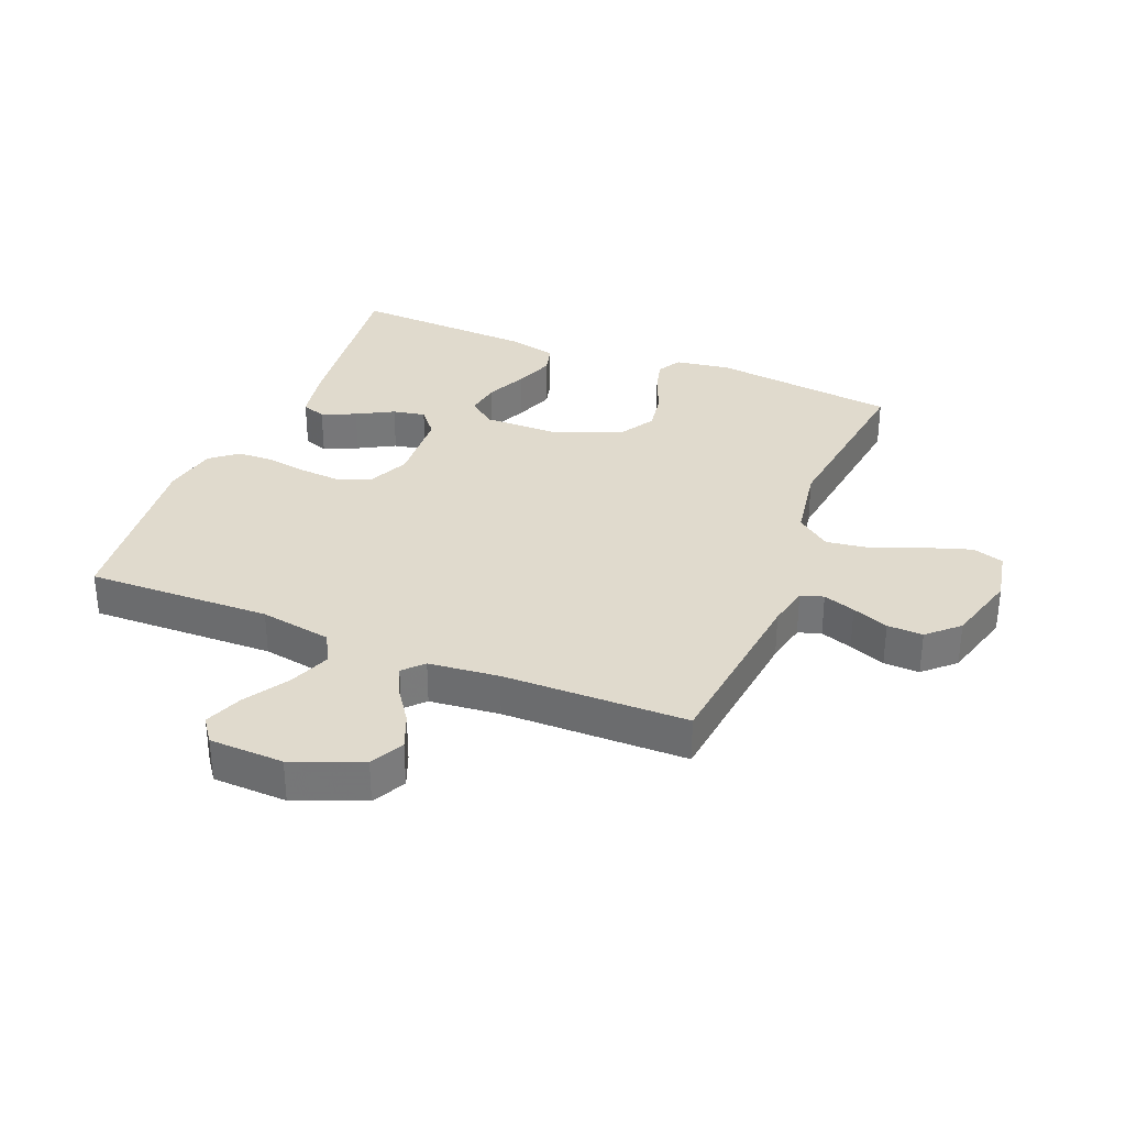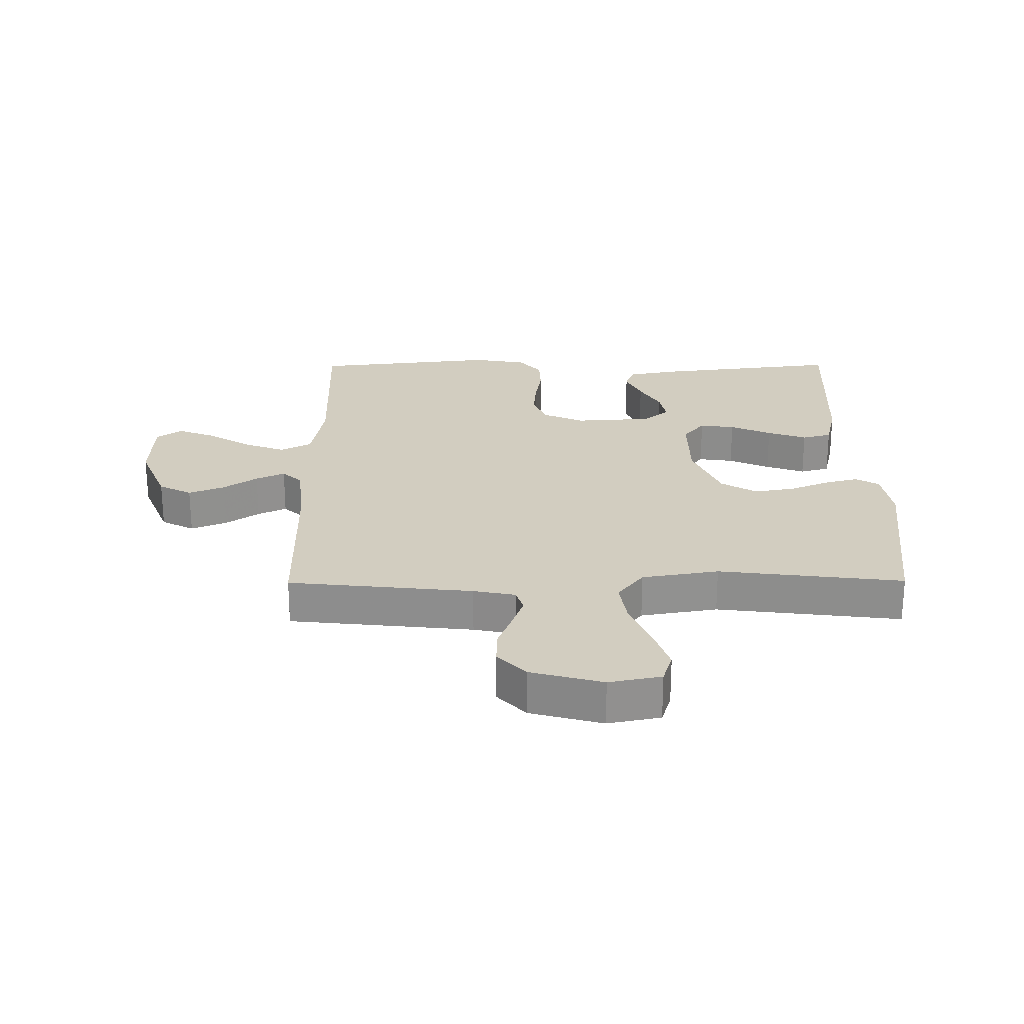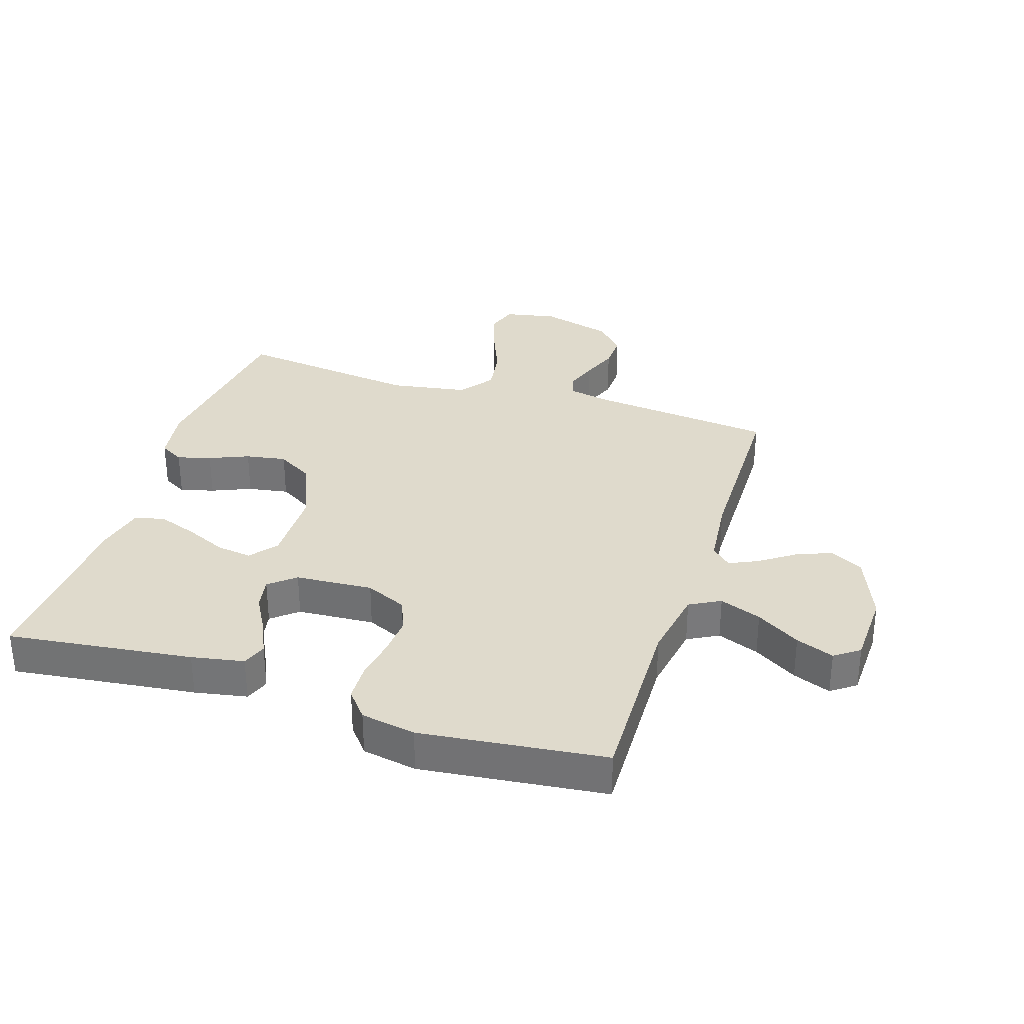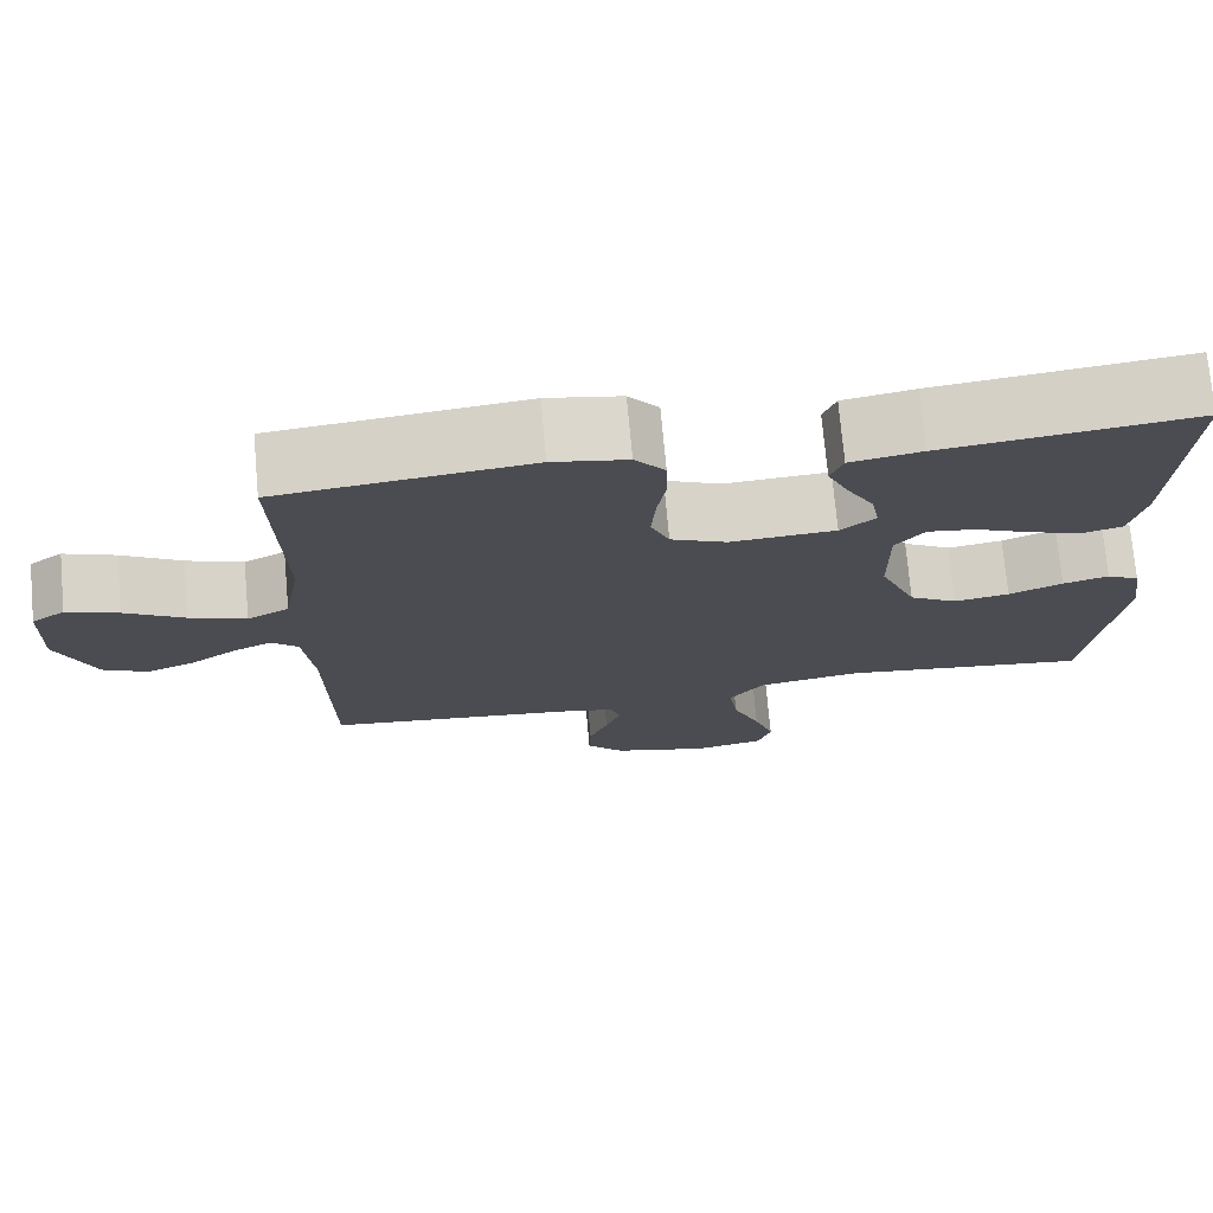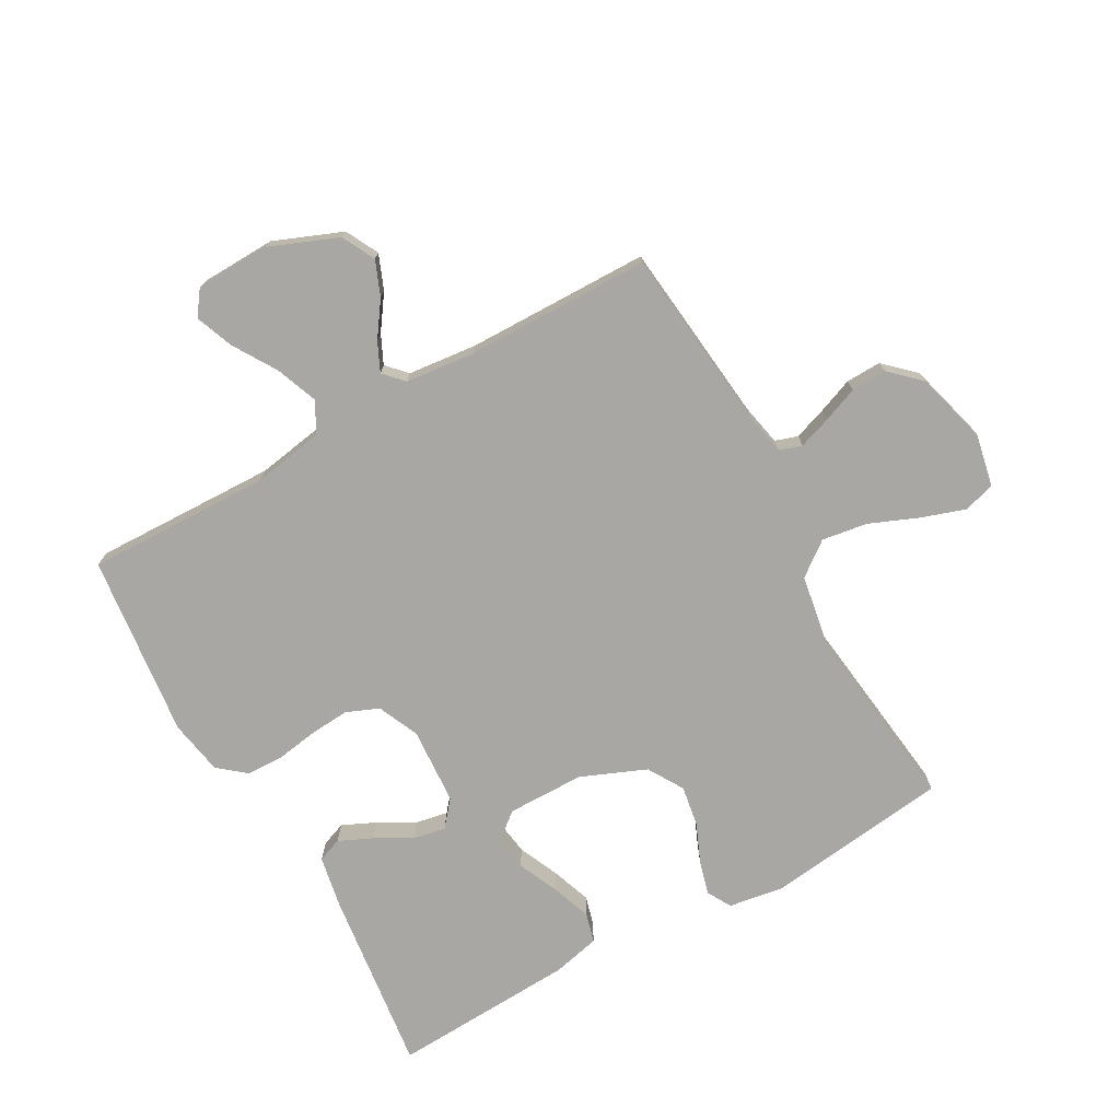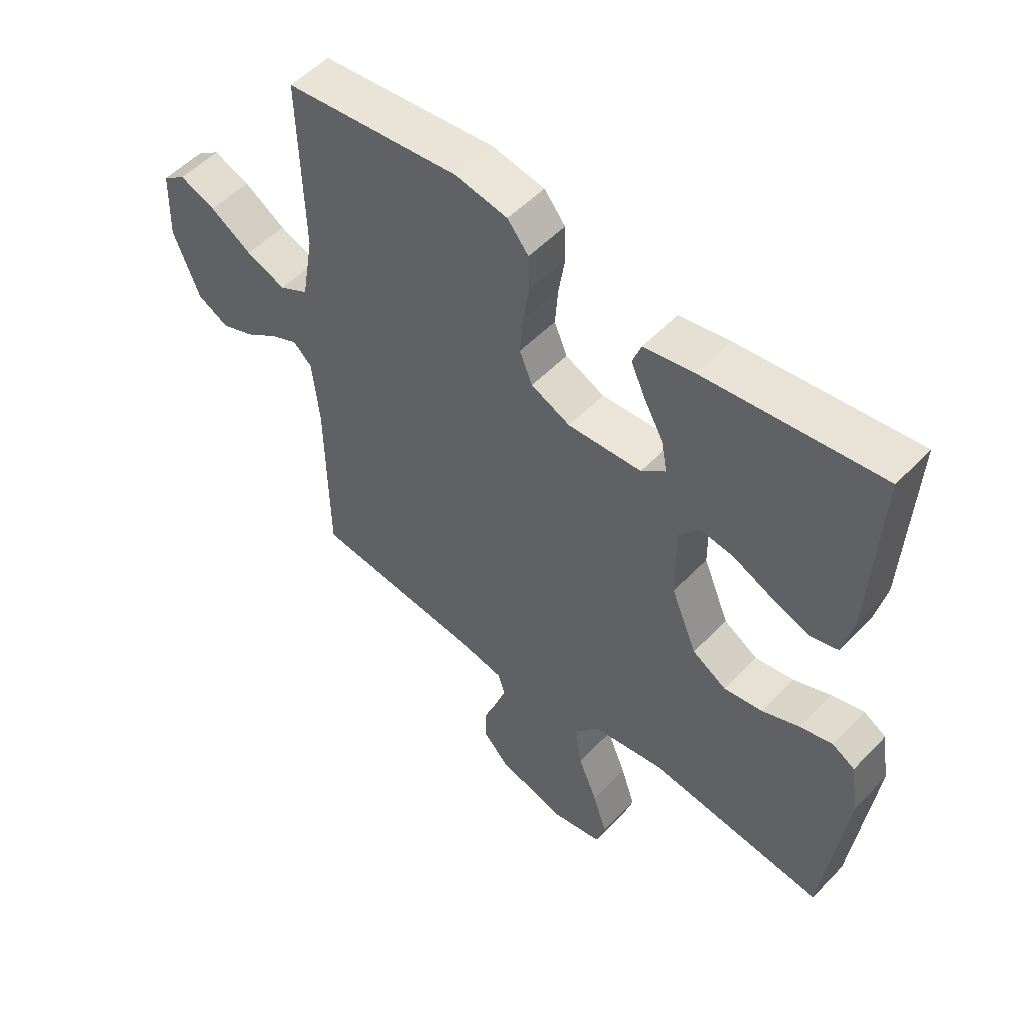
<metadata>
{"format":"obj","ext":"obj","renderer":"f3d","projection":"perspective","resolution":1024,"background":"white","views":[{"elev":33.0,"azim":112.2,"up":"+Y"},{"elev":24.5,"azim":179.6,"up":"+Y"},{"elev":32.5,"azim":17.8,"up":"+Y"},{"elev":74.1,"azim":174.8,"up":"+Z"},{"elev":-74.6,"azim":119.2,"up":"+Y"},{"elev":52.8,"azim":-137.8,"up":"+Z"}]}
</metadata>
<code>
v -0.5 0.07 0.5
v -0.2 0.07 0.463
v -0.115 0.07 0.447
v -0.1 0.07 0.407
v -0.125 0.07 0.352
v -0.158 0.07 0.293
v -0.168 0.07 0.24
v -0.126 0.07 0.205
v 0 0.07 0.197
v 0.067 0.07 0.227
v 0.089 0.07 0.28
v 0.084 0.07 0.346
v 0.073 0.07 0.413
v 0.075 0.07 0.474
v 0.111 0.07 0.518
v 0.2 0.07 0.534
v 0.5 0.07 0.5
v 0.492 0.07 0.2
v 0.512 0.07 0.083
v 0.562 0.07 0.056
v 0.63 0.07 0.082
v 0.701 0.07 0.126
v 0.763 0.07 0.15
v 0.803 0.07 0.121
v 0.807 0.07 0
v 0.762 0.07 -0.112
v 0.708 0.07 -0.14
v 0.651 0.07 -0.117
v 0.595 0.07 -0.078
v 0.548 0.07 -0.056
v 0.516 0.07 -0.086
v 0.504 0.07 -0.2
v 0.5 0.07 -0.5
v 0.2 0.07 -0.532
v 0.132 0.07 -0.546
v 0.12 0.07 -0.583
v 0.138 0.07 -0.635
v 0.161 0.07 -0.694
v 0.163 0.07 -0.752
v 0.117 0.07 -0.801
v 0 0.07 -0.833
v -0.085 0.07 -0.816
v -0.101 0.07 -0.765
v -0.077 0.07 -0.693
v -0.044 0.07 -0.613
v -0.033 0.07 -0.539
v -0.075 0.07 -0.484
v -0.2 0.07 -0.463
v -0.5 0.07 -0.5
v -0.537 0.07 -0.2
v -0.523 0.07 -0.11
v -0.484 0.07 -0.088
v -0.429 0.07 -0.103
v -0.365 0.07 -0.13
v -0.299 0.07 -0.141
v -0.241 0.07 -0.106
v -0.197 0.07 0
v -0.196 0.07 0.126
v -0.231 0.07 0.17
v -0.288 0.07 0.162
v -0.355 0.07 0.132
v -0.419 0.07 0.109
v -0.467 0.07 0.122
v -0.485 0.07 0.2
v -0.5 0 0.5
v -0.2 0 0.463
v -0.115 0 0.447
v -0.1 0 0.407
v -0.125 0 0.352
v -0.158 0 0.293
v -0.168 0 0.24
v -0.126 0 0.205
v 0 0 0.197
v 0.067 0 0.227
v 0.089 0 0.28
v 0.084 0 0.346
v 0.073 0 0.413
v 0.075 0 0.474
v 0.111 0 0.518
v 0.2 0 0.534
v 0.5 0 0.5
v 0.492 0 0.2
v 0.512 0 0.083
v 0.562 0 0.056
v 0.63 0 0.082
v 0.701 0 0.126
v 0.763 0 0.15
v 0.803 0 0.121
v 0.807 0 0
v 0.762 0 -0.112
v 0.708 0 -0.14
v 0.651 0 -0.117
v 0.595 0 -0.078
v 0.548 0 -0.056
v 0.516 0 -0.086
v 0.504 0 -0.2
v 0.5 0 -0.5
v 0.2 0 -0.532
v 0.132 0 -0.546
v 0.12 0 -0.583
v 0.138 0 -0.635
v 0.161 0 -0.694
v 0.163 0 -0.752
v 0.117 0 -0.801
v 0 0 -0.833
v -0.085 0 -0.816
v -0.101 0 -0.765
v -0.077 0 -0.693
v -0.044 0 -0.613
v -0.033 0 -0.539
v -0.075 0 -0.484
v -0.2 0 -0.463
v -0.5 0 -0.5
v -0.537 0 -0.2
v -0.523 0 -0.11
v -0.484 0 -0.088
v -0.429 0 -0.103
v -0.365 0 -0.13
v -0.299 0 -0.141
v -0.241 0 -0.106
v -0.197 0 0
v -0.196 0 0.126
v -0.231 0 0.17
v -0.288 0 0.162
v -0.355 0 0.132
v -0.419 0 0.109
v -0.467 0 0.122
v -0.485 0 0.2
f 4 5 6
f 3 4 6
f 2 3 6
f 1 2 6
f 64 1 6
f 63 64 6
f 62 63 6
f 61 62 6
f 60 61 6
f 59 60 6 7
f 58 59 7 8
f 57 58 8 9
f 56 57 9 10
f 52 53 54
f 51 52 54
f 50 51 54
f 49 50 54
f 48 49 54
f 47 48 54 55
f 46 47 55 56
f 43 44 45
f 42 43 45
f 41 42 45
f 40 41 45
f 39 40 45
f 38 39 45
f 37 38 45
f 36 37 45 46
f 46 56 10
f 36 46 10
f 35 36 10
f 32 33 34
f 35 10 11
f 34 35 11
f 32 34 11
f 31 32 11
f 27 28 29
f 26 27 29
f 25 26 29
f 24 25 29
f 23 24 29
f 22 23 29
f 21 22 29
f 20 21 29 30
f 30 31 11
f 20 30 11
f 19 20 11
f 16 17 18
f 15 16 18
f 14 15 18
f 13 14 18
f 12 13 18
f 11 12 18 19
f 70 69 68
f 70 68 67
f 70 67 66
f 70 66 65
f 70 65 128
f 70 128 127
f 70 127 126
f 70 126 125
f 70 125 124
f 71 70 124 123
f 72 71 123 122
f 73 72 122 121
f 74 73 121 120
f 118 117 116
f 118 116 115
f 118 115 114
f 118 114 113
f 118 113 112
f 119 118 112 111
f 120 119 111 110
f 109 108 107
f 109 107 106
f 109 106 105
f 109 105 104
f 109 104 103
f 109 103 102
f 109 102 101
f 110 109 101 100
f 74 120 110
f 74 110 100
f 74 100 99
f 98 97 96
f 75 74 99
f 75 99 98
f 75 98 96
f 75 96 95
f 93 92 91
f 93 91 90
f 93 90 89
f 93 89 88
f 93 88 87
f 93 87 86
f 93 86 85
f 94 93 85 84
f 75 95 94
f 75 94 84
f 75 84 83
f 82 81 80
f 82 80 79
f 82 79 78
f 82 78 77
f 82 77 76
f 83 82 76 75
f 1 65 66 2
f 2 66 67 3
f 3 67 68 4
f 4 68 69 5
f 5 69 70 6
f 6 70 71 7
f 7 71 72 8
f 8 72 73 9
f 9 73 74 10
f 10 74 75 11
f 11 75 76 12
f 12 76 77 13
f 13 77 78 14
f 14 78 79 15
f 15 79 80 16
f 16 80 81 17
f 17 81 82 18
f 18 82 83 19
f 19 83 84 20
f 20 84 85 21
f 21 85 86 22
f 22 86 87 23
f 23 87 88 24
f 24 88 89 25
f 25 89 90 26
f 26 90 91 27
f 27 91 92 28
f 28 92 93 29
f 29 93 94 30
f 30 94 95 31
f 31 95 96 32
f 32 96 97 33
f 33 97 98 34
f 34 98 99 35
f 35 99 100 36
f 36 100 101 37
f 37 101 102 38
f 38 102 103 39
f 39 103 104 40
f 40 104 105 41
f 41 105 106 42
f 42 106 107 43
f 43 107 108 44
f 44 108 109 45
f 45 109 110 46
f 46 110 111 47
f 47 111 112 48
f 48 112 113 49
f 49 113 114 50
f 50 114 115 51
f 51 115 116 52
f 52 116 117 53
f 53 117 118 54
f 54 118 119 55
f 55 119 120 56
f 56 120 121 57
f 57 121 122 58
f 58 122 123 59
f 59 123 124 60
f 60 124 125 61
f 61 125 126 62
f 62 126 127 63
f 63 127 128 64
f 64 128 65 1

</code>
